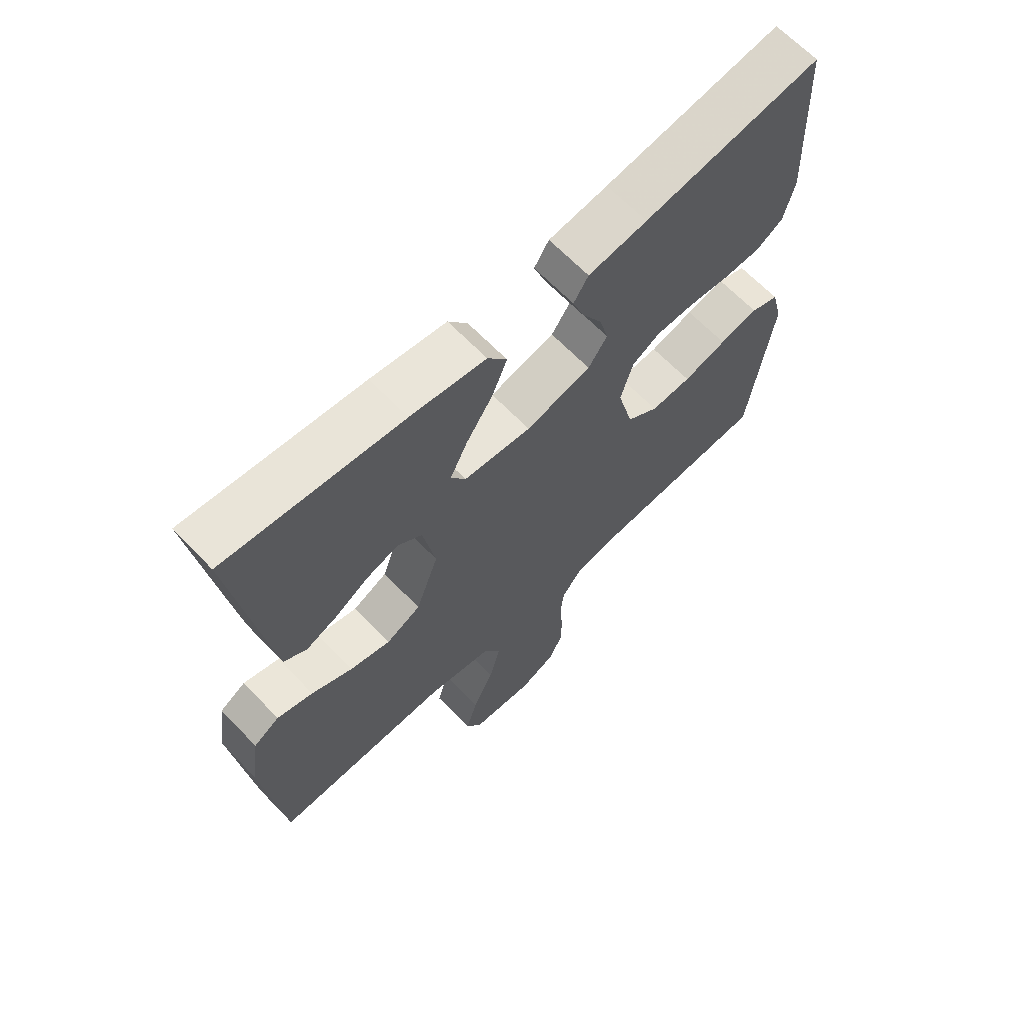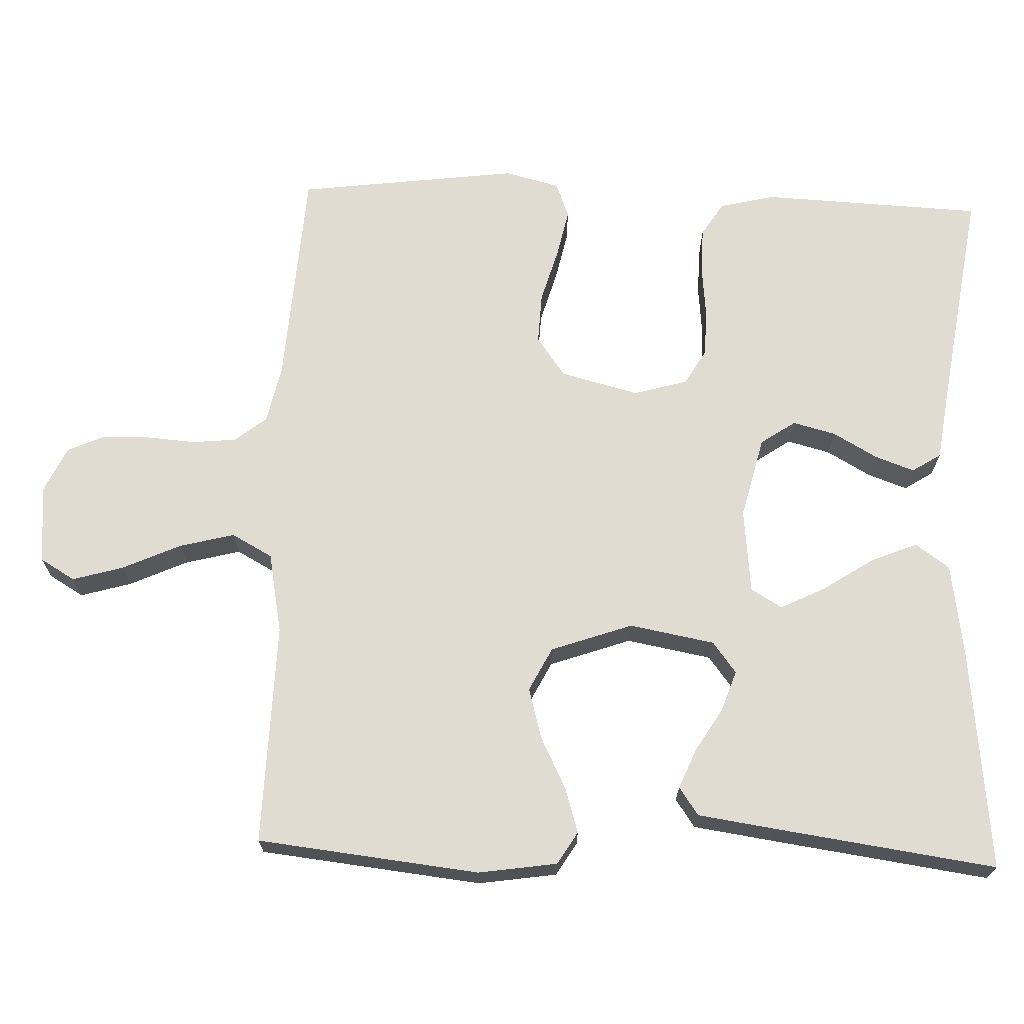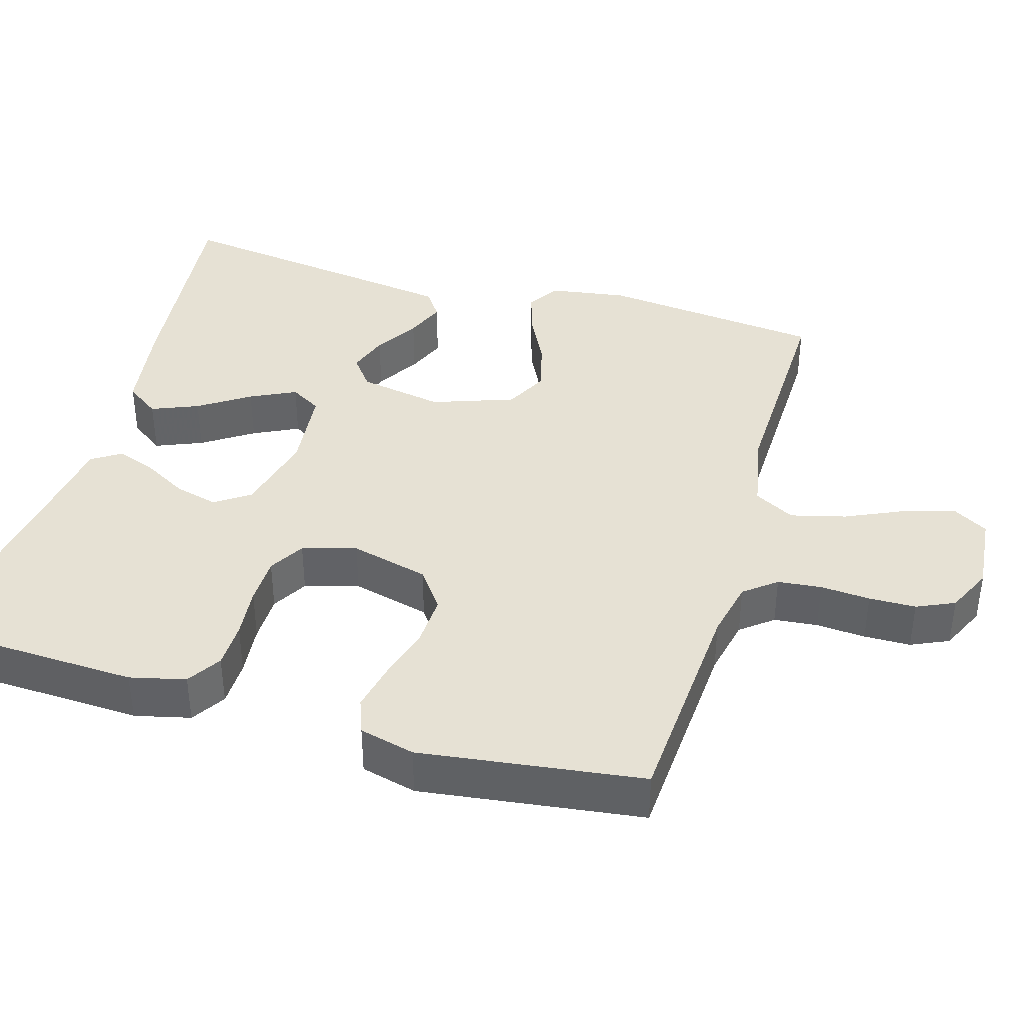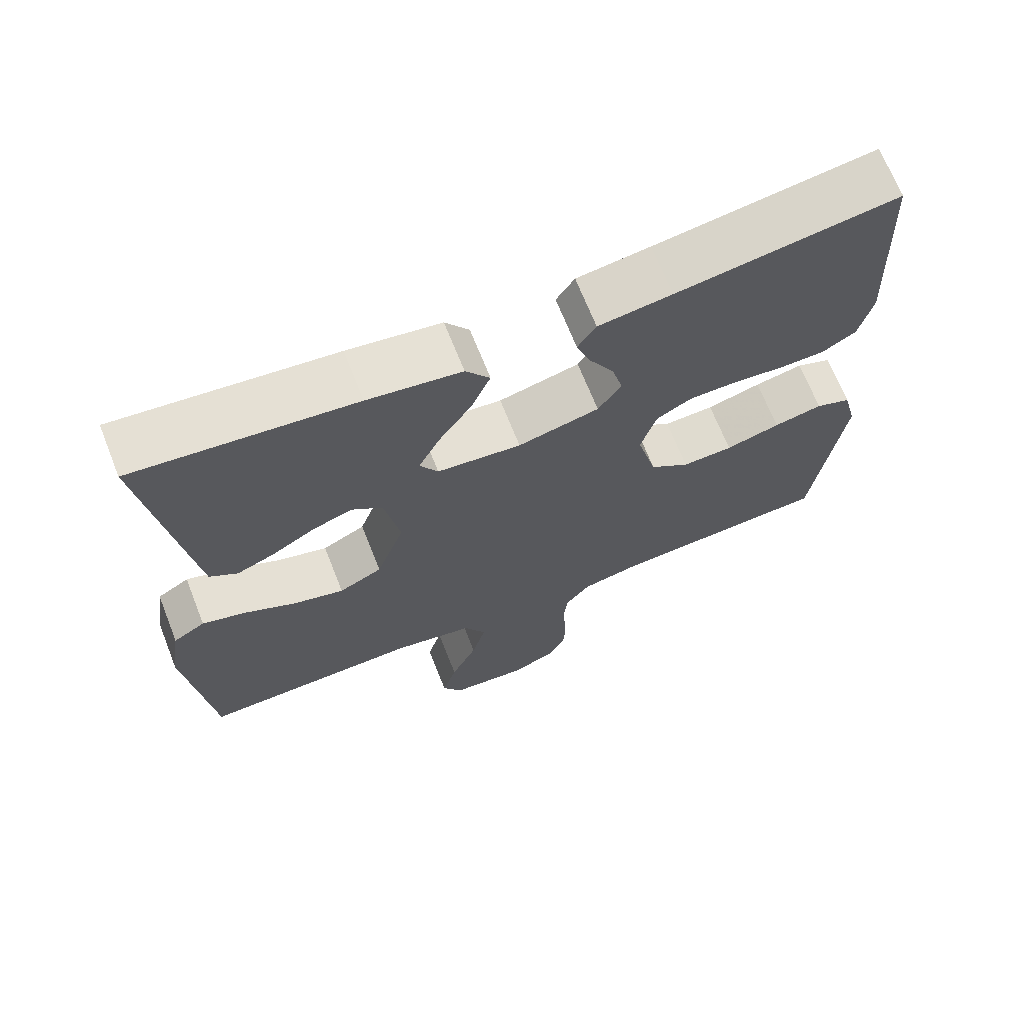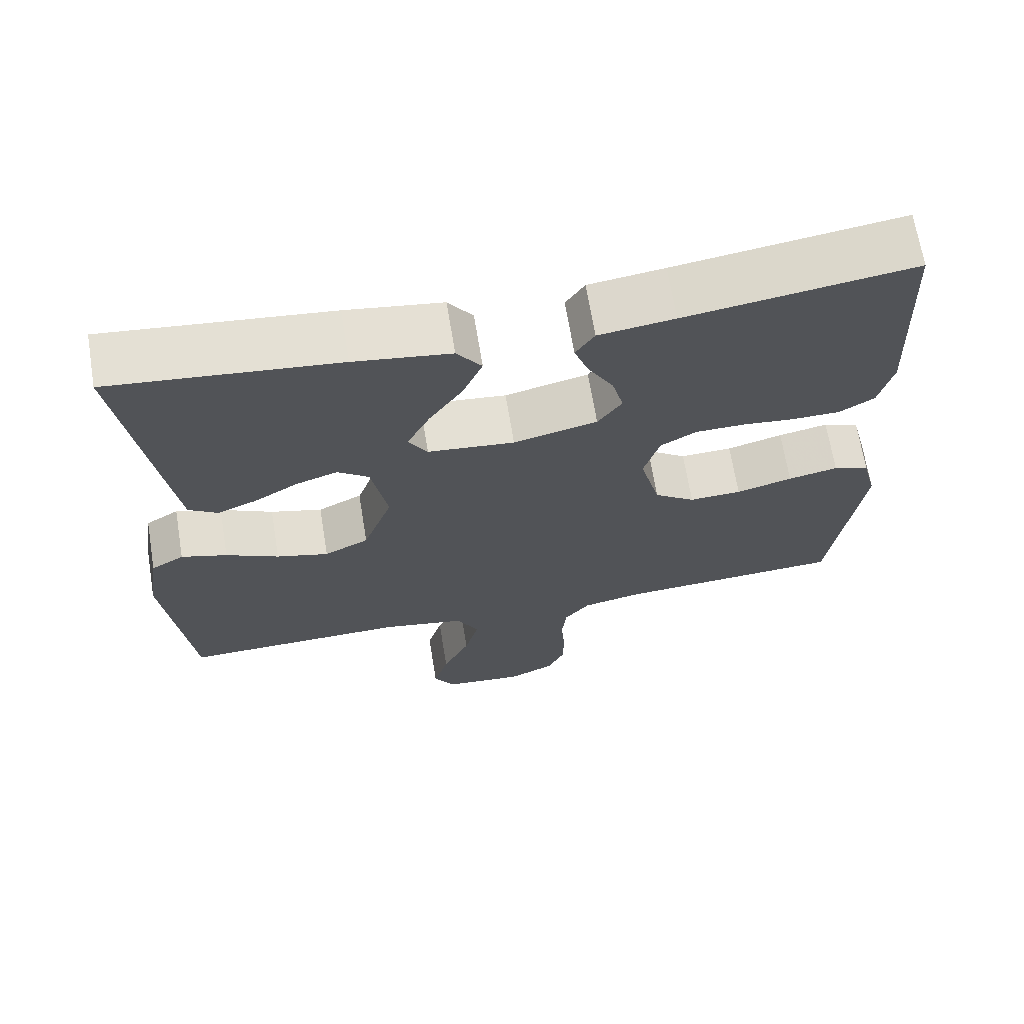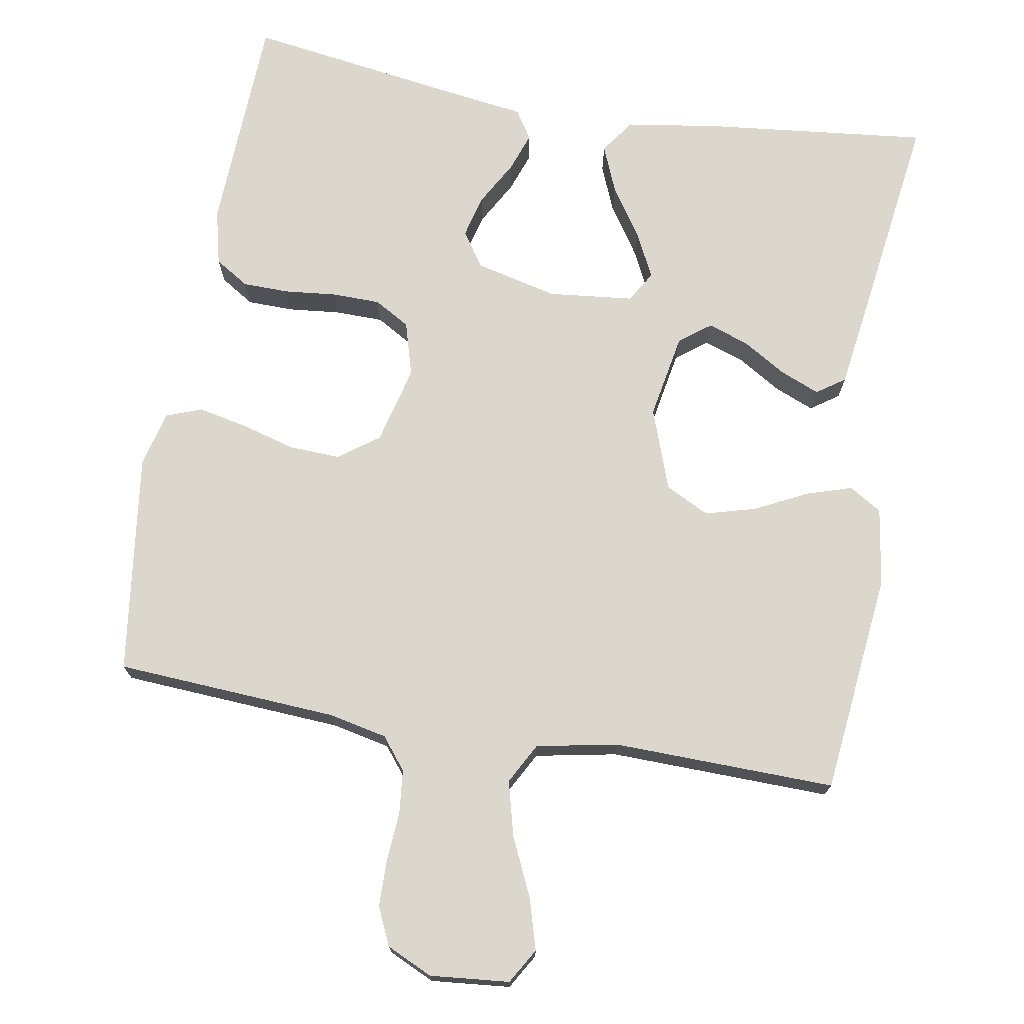
<metadata>
{"format":"obj","ext":"obj","renderer":"f3d","projection":"perspective","resolution":1024,"background":"white","views":[{"elev":65.8,"azim":-43.9,"up":"+Z"},{"elev":69.1,"azim":-87.9,"up":"+Y"},{"elev":39.3,"azim":106.3,"up":"+Y"},{"elev":68.8,"azim":-21.6,"up":"+Z"},{"elev":67.9,"azim":-9.3,"up":"+Z"},{"elev":72.9,"azim":-170.3,"up":"+Y"}]}
</metadata>
<code>
v -0.5 0.07 -0.5
v -0.533 0.07 -0.2
v -0.517 0.07 -0.094
v -0.473 0.07 -0.067
v -0.412 0.07 -0.086
v -0.342 0.07 -0.121
v -0.273 0.07 -0.14
v -0.214 0.07 -0.11
v -0.175 0.07 0
v -0.196 0.07 0.115
v -0.238 0.07 0.147
v -0.293 0.07 0.128
v -0.352 0.07 0.092
v -0.405 0.07 0.07
v -0.443 0.07 0.096
v -0.458 0.07 0.2
v -0.5 0.07 0.5
v -0.2 0.07 0.468
v -0.072 0.07 0.449
v -0.039 0.07 0.403
v -0.065 0.07 0.34
v -0.11 0.07 0.272
v -0.14 0.07 0.211
v -0.115 0.07 0.169
v 0 0.07 0.157
v 0.111 0.07 0.184
v 0.143 0.07 0.231
v 0.128 0.07 0.289
v 0.094 0.07 0.349
v 0.075 0.07 0.402
v 0.1 0.07 0.441
v 0.2 0.07 0.455
v 0.5 0.07 0.5
v 0.513 0.07 0.2
v 0.495 0.07 0.125
v 0.449 0.07 0.096
v 0.386 0.07 0.095
v 0.316 0.07 0.102
v 0.251 0.07 0.101
v 0.203 0.07 0.073
v 0.182 0.07 0
v 0.209 0.07 -0.106
v 0.263 0.07 -0.145
v 0.332 0.07 -0.142
v 0.406 0.07 -0.121
v 0.472 0.07 -0.107
v 0.52 0.07 -0.125
v 0.539 0.07 -0.2
v 0.5 0.07 -0.5
v 0.2 0.07 -0.519
v 0.121 0.07 -0.536
v 0.087 0.07 -0.579
v 0.081 0.07 -0.638
v 0.086 0.07 -0.705
v 0.085 0.07 -0.768
v 0.062 0.07 -0.819
v 0 0.07 -0.848
v -0.107 0.07 -0.838
v -0.135 0.07 -0.791
v -0.115 0.07 -0.722
v -0.079 0.07 -0.643
v -0.06 0.07 -0.569
v -0.09 0.07 -0.514
v -0.2 0.07 -0.493
v -0.5 0 -0.5
v -0.533 0 -0.2
v -0.517 0 -0.094
v -0.473 0 -0.067
v -0.412 0 -0.086
v -0.342 0 -0.121
v -0.273 0 -0.14
v -0.214 0 -0.11
v -0.175 0 0
v -0.196 0 0.115
v -0.238 0 0.147
v -0.293 0 0.128
v -0.352 0 0.092
v -0.405 0 0.07
v -0.443 0 0.096
v -0.458 0 0.2
v -0.5 0 0.5
v -0.2 0 0.468
v -0.072 0 0.449
v -0.039 0 0.403
v -0.065 0 0.34
v -0.11 0 0.272
v -0.14 0 0.211
v -0.115 0 0.169
v 0 0 0.157
v 0.111 0 0.184
v 0.143 0 0.231
v 0.128 0 0.289
v 0.094 0 0.349
v 0.075 0 0.402
v 0.1 0 0.441
v 0.2 0 0.455
v 0.5 0 0.5
v 0.513 0 0.2
v 0.495 0 0.125
v 0.449 0 0.096
v 0.386 0 0.095
v 0.316 0 0.102
v 0.251 0 0.101
v 0.203 0 0.073
v 0.182 0 0
v 0.209 0 -0.106
v 0.263 0 -0.145
v 0.332 0 -0.142
v 0.406 0 -0.121
v 0.472 0 -0.107
v 0.52 0 -0.125
v 0.539 0 -0.2
v 0.5 0 -0.5
v 0.2 0 -0.519
v 0.121 0 -0.536
v 0.087 0 -0.579
v 0.081 0 -0.638
v 0.086 0 -0.705
v 0.085 0 -0.768
v 0.062 0 -0.819
v 0 0 -0.848
v -0.107 0 -0.838
v -0.135 0 -0.791
v -0.115 0 -0.722
v -0.079 0 -0.643
v -0.06 0 -0.569
v -0.09 0 -0.514
v -0.2 0 -0.493
f 58 59 60 61
f 58 61 62
f 57 58 62
f 56 57 62
f 53 54 55 56
f 52 53 56 62
f 51 52 62 63
f 47 48 49 50
f 44 45 46 47
f 44 47 50 51
f 35 36 37 38
f 35 38 39
f 32 33 34 35
f 32 35 39
f 31 32 39 40
f 28 29 30 31
f 27 28 31 40
f 19 20 21 22
f 19 22 23
f 18 19 23
f 17 18 23
f 16 17 23 24
f 12 13 14 15
f 11 12 15 16
f 3 4 5 6
f 3 6 7
f 64 1 2 3
f 64 3 7
f 63 64 7 8
f 43 44 51 63
f 42 43 63 8
f 41 42 8 9
f 26 27 40 41
f 25 26 41 9
f 11 16 24 25
f 10 11 25
f 9 10 25
f 125 124 123 122
f 126 125 122
f 126 122 121
f 126 121 120
f 120 119 118 117
f 126 120 117 116
f 127 126 116 115
f 114 113 112 111
f 111 110 109 108
f 115 114 111 108
f 102 101 100 99
f 103 102 99
f 99 98 97 96
f 103 99 96
f 104 103 96 95
f 95 94 93 92
f 104 95 92 91
f 86 85 84 83
f 87 86 83
f 87 83 82
f 87 82 81
f 88 87 81 80
f 79 78 77 76
f 80 79 76 75
f 70 69 68 67
f 71 70 67
f 67 66 65 128
f 71 67 128
f 72 71 128 127
f 127 115 108 107
f 72 127 107 106
f 73 72 106 105
f 105 104 91 90
f 73 105 90 89
f 89 88 80 75
f 89 75 74
f 89 74 73
f 1 65 66 2
f 2 66 67 3
f 3 67 68 4
f 4 68 69 5
f 5 69 70 6
f 6 70 71 7
f 7 71 72 8
f 8 72 73 9
f 9 73 74 10
f 10 74 75 11
f 11 75 76 12
f 12 76 77 13
f 13 77 78 14
f 14 78 79 15
f 15 79 80 16
f 16 80 81 17
f 17 81 82 18
f 18 82 83 19
f 19 83 84 20
f 20 84 85 21
f 21 85 86 22
f 22 86 87 23
f 23 87 88 24
f 24 88 89 25
f 25 89 90 26
f 26 90 91 27
f 27 91 92 28
f 28 92 93 29
f 29 93 94 30
f 30 94 95 31
f 31 95 96 32
f 32 96 97 33
f 33 97 98 34
f 34 98 99 35
f 35 99 100 36
f 36 100 101 37
f 37 101 102 38
f 38 102 103 39
f 39 103 104 40
f 40 104 105 41
f 41 105 106 42
f 42 106 107 43
f 43 107 108 44
f 44 108 109 45
f 45 109 110 46
f 46 110 111 47
f 47 111 112 48
f 48 112 113 49
f 49 113 114 50
f 50 114 115 51
f 51 115 116 52
f 52 116 117 53
f 53 117 118 54
f 54 118 119 55
f 55 119 120 56
f 56 120 121 57
f 57 121 122 58
f 58 122 123 59
f 59 123 124 60
f 60 124 125 61
f 61 125 126 62
f 62 126 127 63
f 63 127 128 64
f 64 128 65 1

</code>
